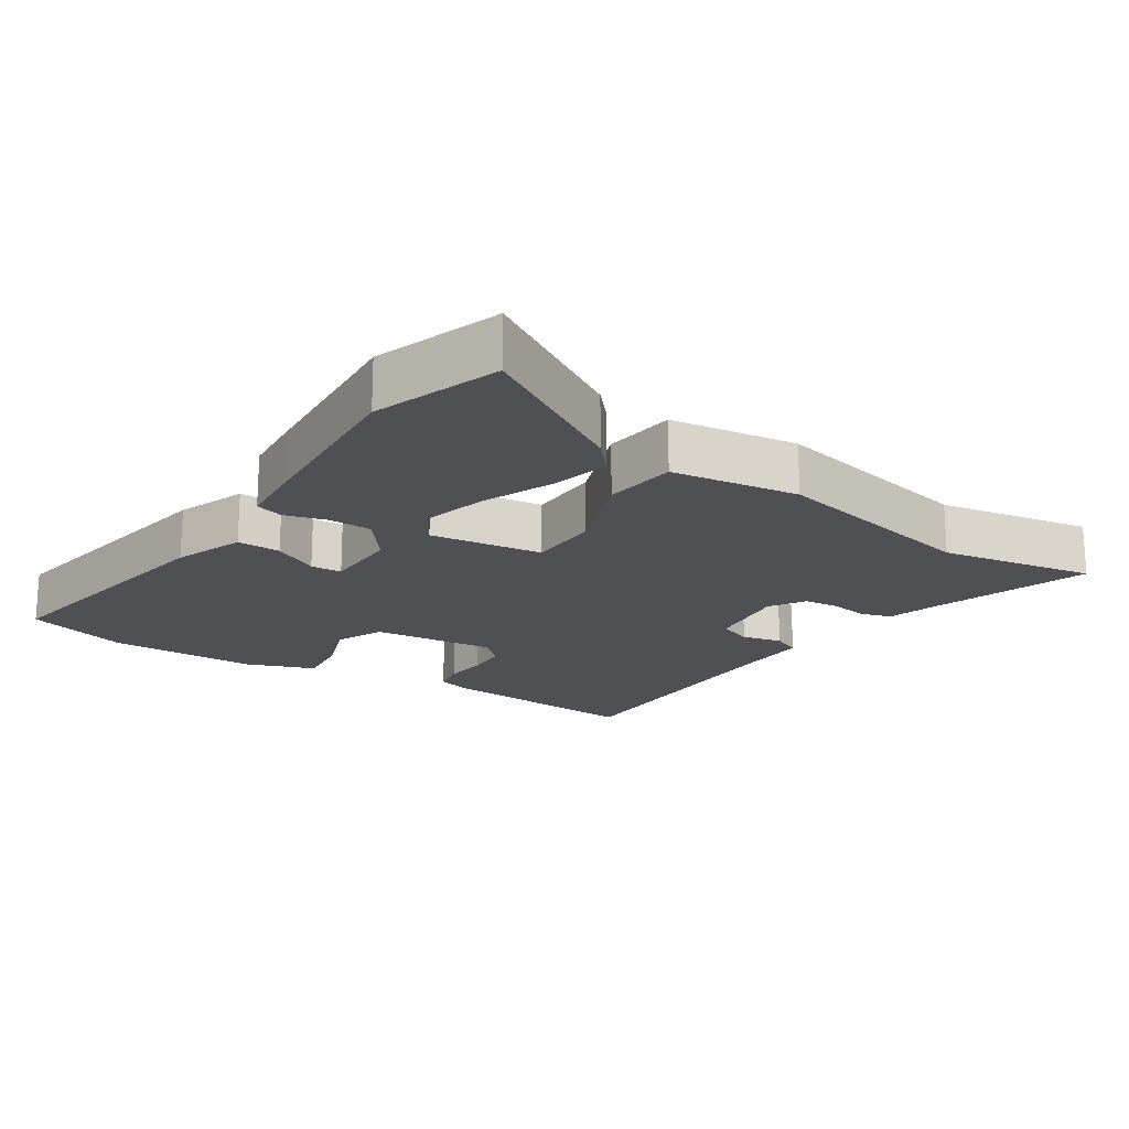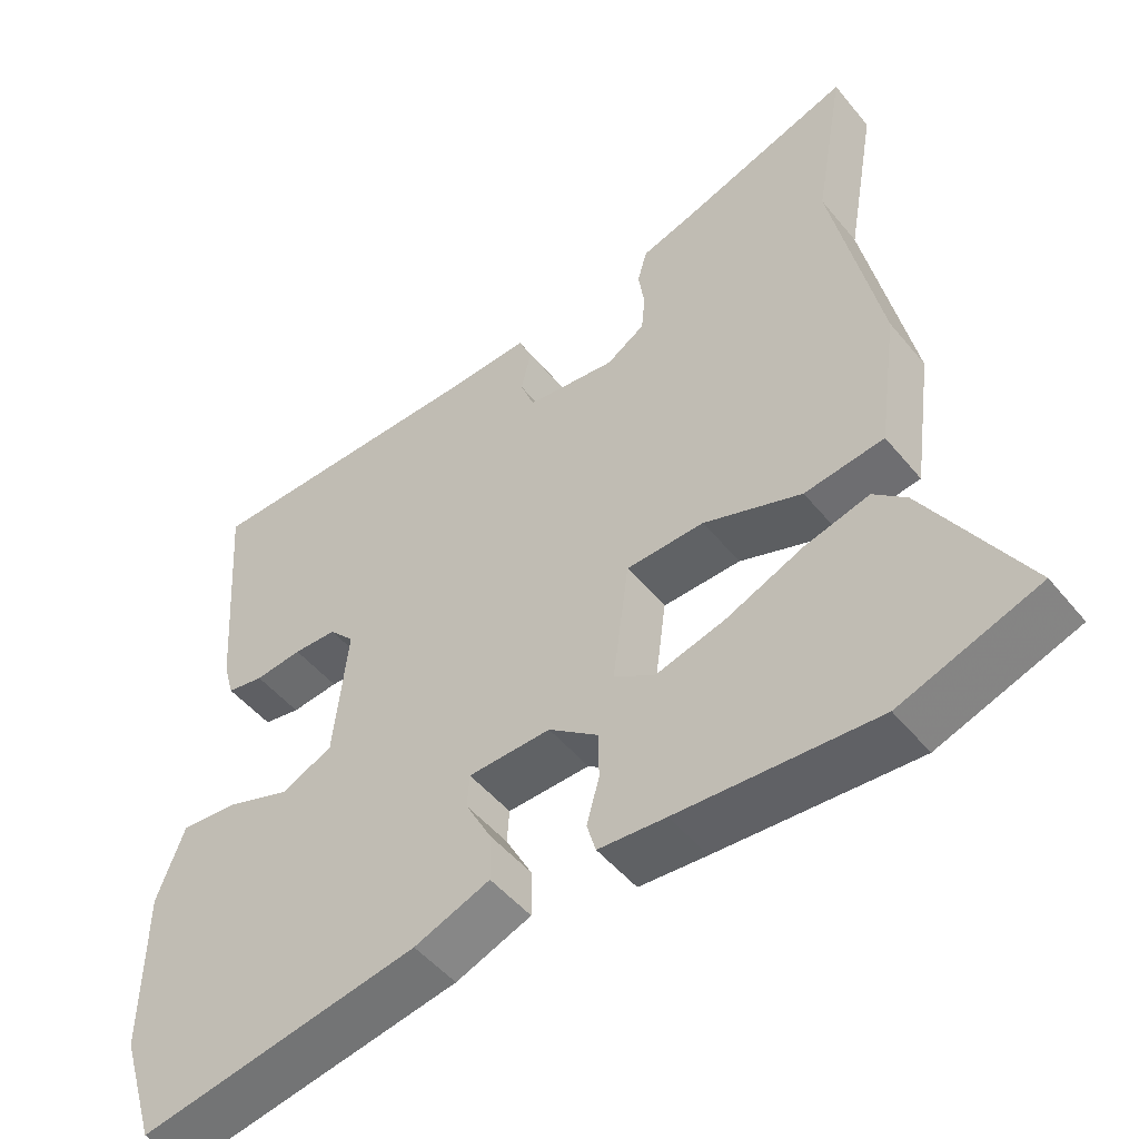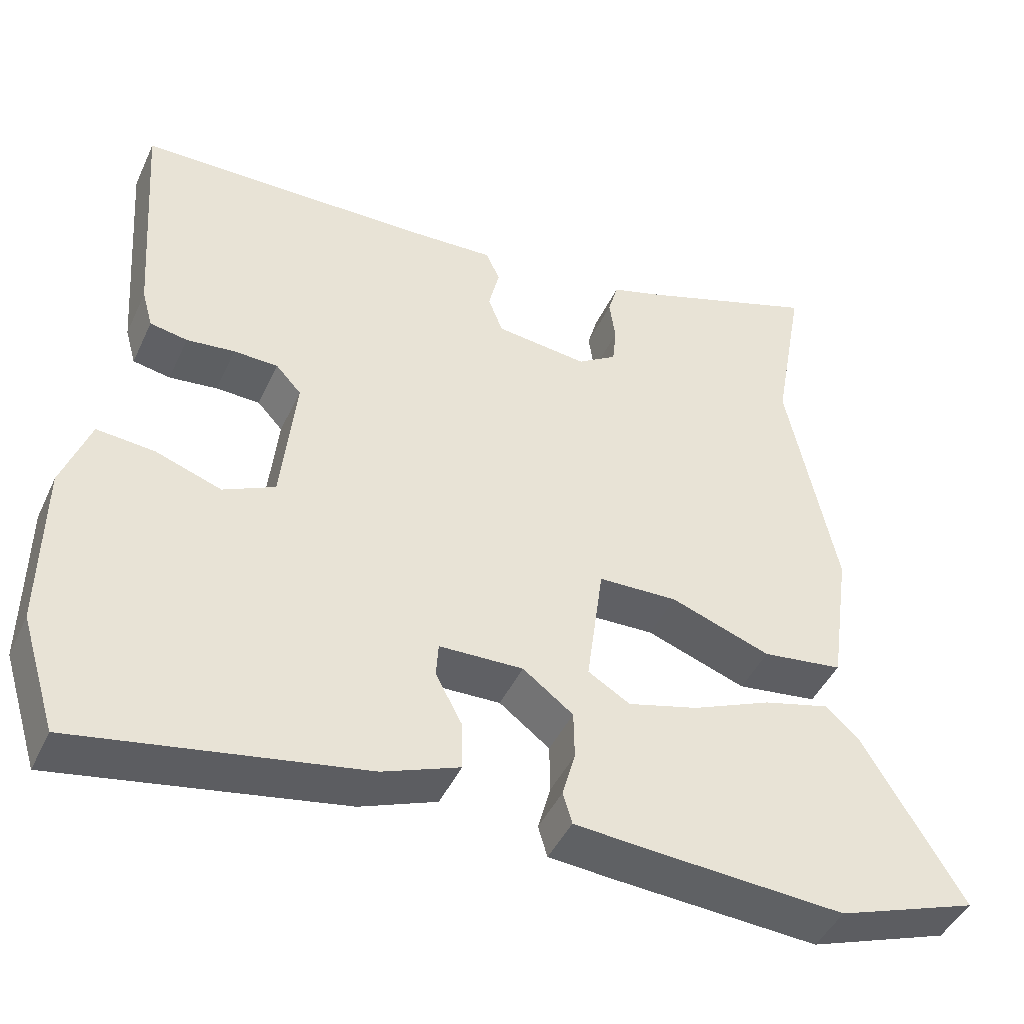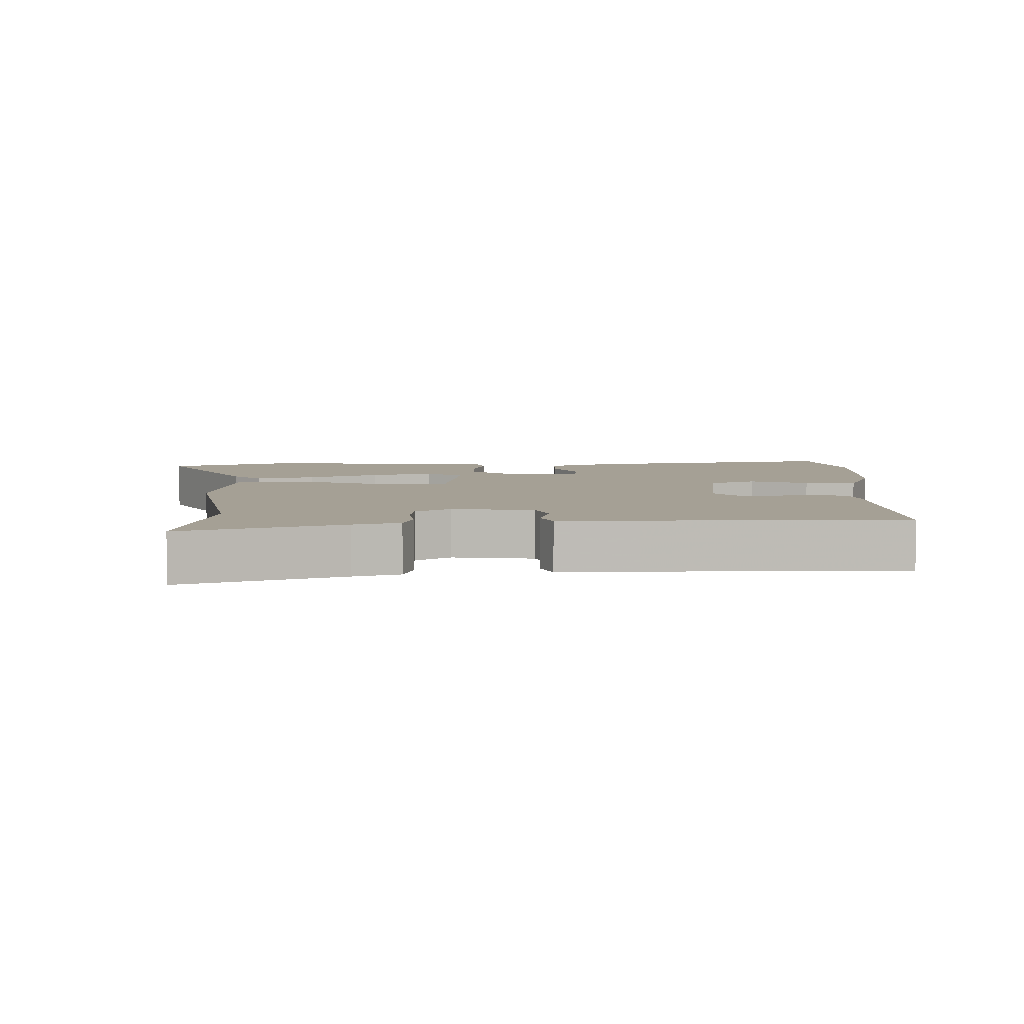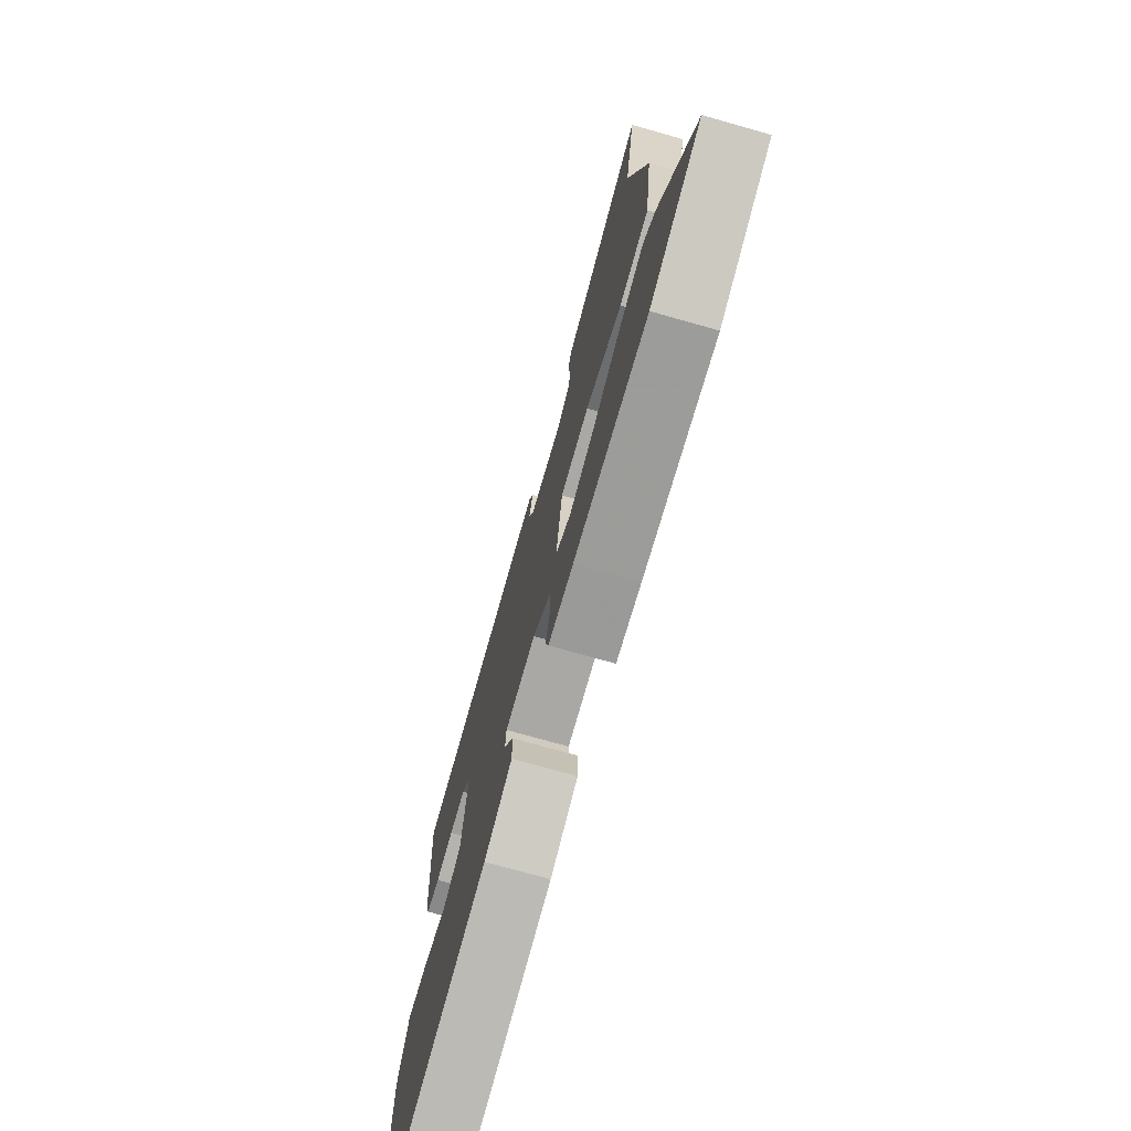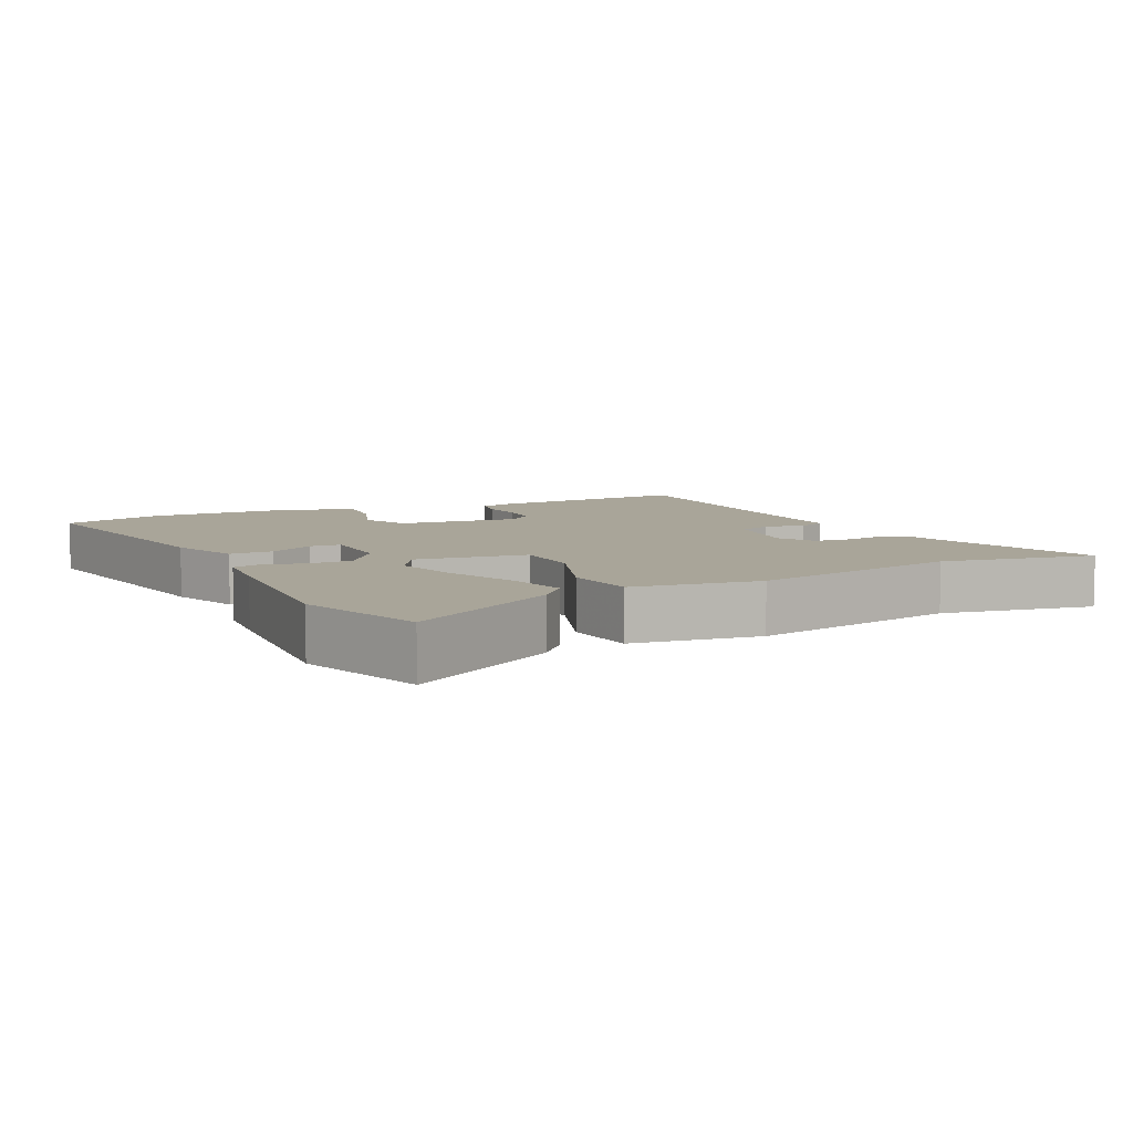
<metadata>
{"format":"obj","ext":"obj","renderer":"f3d","projection":"perspective","resolution":1024,"background":"white","views":[{"elev":-19.1,"azim":-123.0,"up":"+Y"},{"elev":-49.4,"azim":-142.4,"up":"+Z"},{"elev":-44.6,"azim":156.2,"up":"+Z"},{"elev":5.9,"azim":-0.3,"up":"+Y"},{"elev":-73.6,"azim":-105.8,"up":"+Z"},{"elev":7.4,"azim":-115.7,"up":"+Y"}]}
</metadata>
<code>
v 0.531 0.07 -0.4
v 0.485 0.07 -0.549
v 0.11 0.07 -0.482
v 0.009 0.07 -0.443
v 0.01 0.07 -0.38
v 0.045 0.07 -0.314
v 0.042 0.07 -0.269
v -0.068 0.07 -0.266
v -0.134 0.07 -0.316
v -0.135 0.07 -0.379
v -0.118 0.07 -0.44
v -0.13 0.07 -0.481
v -0.22 0.07 -0.488
v -0.485 0.07 -0.505
v -0.669 0.07 -0.44
v -0.537 0.07 -0.22
v -0.493 0.07 -0.181
v -0.406 0.07 -0.204
v -0.303 0.07 -0.248
v -0.211 0.07 -0.273
v -0.156 0.07 -0.24
v -0.178 0.07 -0.076
v -0.282 0.07 -0.073
v -0.413 0.07 -0.12
v -0.519 0.07 -0.106
v -0.545 0.07 0.08
v -0.48 0.07 0.388
v -0.52 0.07 0.613
v -0.287 0.07 0.533
v -0.219 0.07 0.512
v -0.206 0.07 0.467
v -0.214 0.07 0.412
v -0.209 0.07 0.362
v -0.158 0.07 0.329
v -0.038 0.07 0.343
v -0.019 0.07 0.392
v -0.033 0.07 0.45
v -0.015 0.07 0.49
v 0.103 0.07 0.485
v 0.48 0.07 0.48
v 0.459 0.07 0.18
v 0.445 0.07 0.13
v 0.396 0.07 0.121
v 0.333 0.07 0.128
v 0.275 0.07 0.126
v 0.242 0.07 0.09
v 0.261 0.07 -0.088
v 0.329 0.07 -0.12
v 0.415 0.07 -0.09
v 0.491 0.07 -0.083
v 0.528 0.07 -0.182
v 0.531 0 -0.4
v 0.485 0 -0.549
v 0.11 0 -0.482
v 0.009 0 -0.443
v 0.01 0 -0.38
v 0.045 0 -0.314
v 0.042 0 -0.269
v -0.068 0 -0.266
v -0.134 0 -0.316
v -0.135 0 -0.379
v -0.118 0 -0.44
v -0.13 0 -0.481
v -0.22 0 -0.488
v -0.485 0 -0.505
v -0.669 0 -0.44
v -0.537 0 -0.22
v -0.493 0 -0.181
v -0.406 0 -0.204
v -0.303 0 -0.248
v -0.211 0 -0.273
v -0.156 0 -0.24
v -0.178 0 -0.076
v -0.282 0 -0.073
v -0.413 0 -0.12
v -0.519 0 -0.106
v -0.545 0 0.08
v -0.48 0 0.388
v -0.52 0 0.613
v -0.287 0 0.533
v -0.219 0 0.512
v -0.206 0 0.467
v -0.214 0 0.412
v -0.209 0 0.362
v -0.158 0 0.329
v -0.038 0 0.343
v -0.019 0 0.392
v -0.033 0 0.45
v -0.015 0 0.49
v 0.103 0 0.485
v 0.48 0 0.48
v 0.459 0 0.18
v 0.445 0 0.13
v 0.396 0 0.121
v 0.333 0 0.128
v 0.275 0 0.126
v 0.242 0 0.09
v 0.261 0 -0.088
v 0.329 0 -0.12
v 0.415 0 -0.09
v 0.491 0 -0.083
v 0.528 0 -0.182
f 4 5 6
f 3 4 6
f 2 3 6
f 1 2 6
f 51 1 6
f 50 51 6
f 49 50 6
f 48 49 6
f 47 48 6 7
f 46 47 7 8
f 42 43 44
f 41 42 44
f 40 41 44
f 39 40 44
f 39 44 45
f 38 39 45
f 37 38 45
f 36 37 45
f 35 36 45 46
f 29 30 31 32
f 29 32 33
f 28 29 33
f 27 28 33
f 27 33 34
f 26 27 34
f 25 26 34
f 24 25 34
f 23 24 34
f 17 18 19
f 16 17 19
f 15 16 19
f 14 15 19
f 13 14 19
f 12 13 19
f 11 12 19
f 10 11 19
f 9 10 19 20
f 8 9 20 21
f 34 35 46
f 23 34 46
f 22 23 46
f 8 21 22 46
f 57 56 55
f 57 55 54
f 57 54 53
f 57 53 52
f 57 52 102
f 57 102 101
f 57 101 100
f 57 100 99
f 58 57 99 98
f 59 58 98 97
f 95 94 93
f 95 93 92
f 95 92 91
f 95 91 90
f 96 95 90
f 96 90 89
f 96 89 88
f 96 88 87
f 97 96 87 86
f 83 82 81 80
f 84 83 80
f 84 80 79
f 84 79 78
f 85 84 78
f 85 78 77
f 85 77 76
f 85 76 75
f 85 75 74
f 70 69 68
f 70 68 67
f 70 67 66
f 70 66 65
f 70 65 64
f 70 64 63
f 70 63 62
f 70 62 61
f 71 70 61 60
f 72 71 60 59
f 97 86 85
f 97 85 74
f 97 74 73
f 97 73 72 59
f 1 52 53 2
f 2 53 54 3
f 3 54 55 4
f 4 55 56 5
f 5 56 57 6
f 6 57 58 7
f 7 58 59 8
f 8 59 60 9
f 9 60 61 10
f 10 61 62 11
f 11 62 63 12
f 12 63 64 13
f 13 64 65 14
f 14 65 66 15
f 15 66 67 16
f 16 67 68 17
f 17 68 69 18
f 18 69 70 19
f 19 70 71 20
f 20 71 72 21
f 21 72 73 22
f 22 73 74 23
f 23 74 75 24
f 24 75 76 25
f 25 76 77 26
f 26 77 78 27
f 27 78 79 28
f 28 79 80 29
f 29 80 81 30
f 30 81 82 31
f 31 82 83 32
f 32 83 84 33
f 33 84 85 34
f 34 85 86 35
f 35 86 87 36
f 36 87 88 37
f 37 88 89 38
f 38 89 90 39
f 39 90 91 40
f 40 91 92 41
f 41 92 93 42
f 42 93 94 43
f 43 94 95 44
f 44 95 96 45
f 45 96 97 46
f 46 97 98 47
f 47 98 99 48
f 48 99 100 49
f 49 100 101 50
f 50 101 102 51
f 51 102 52 1

</code>
